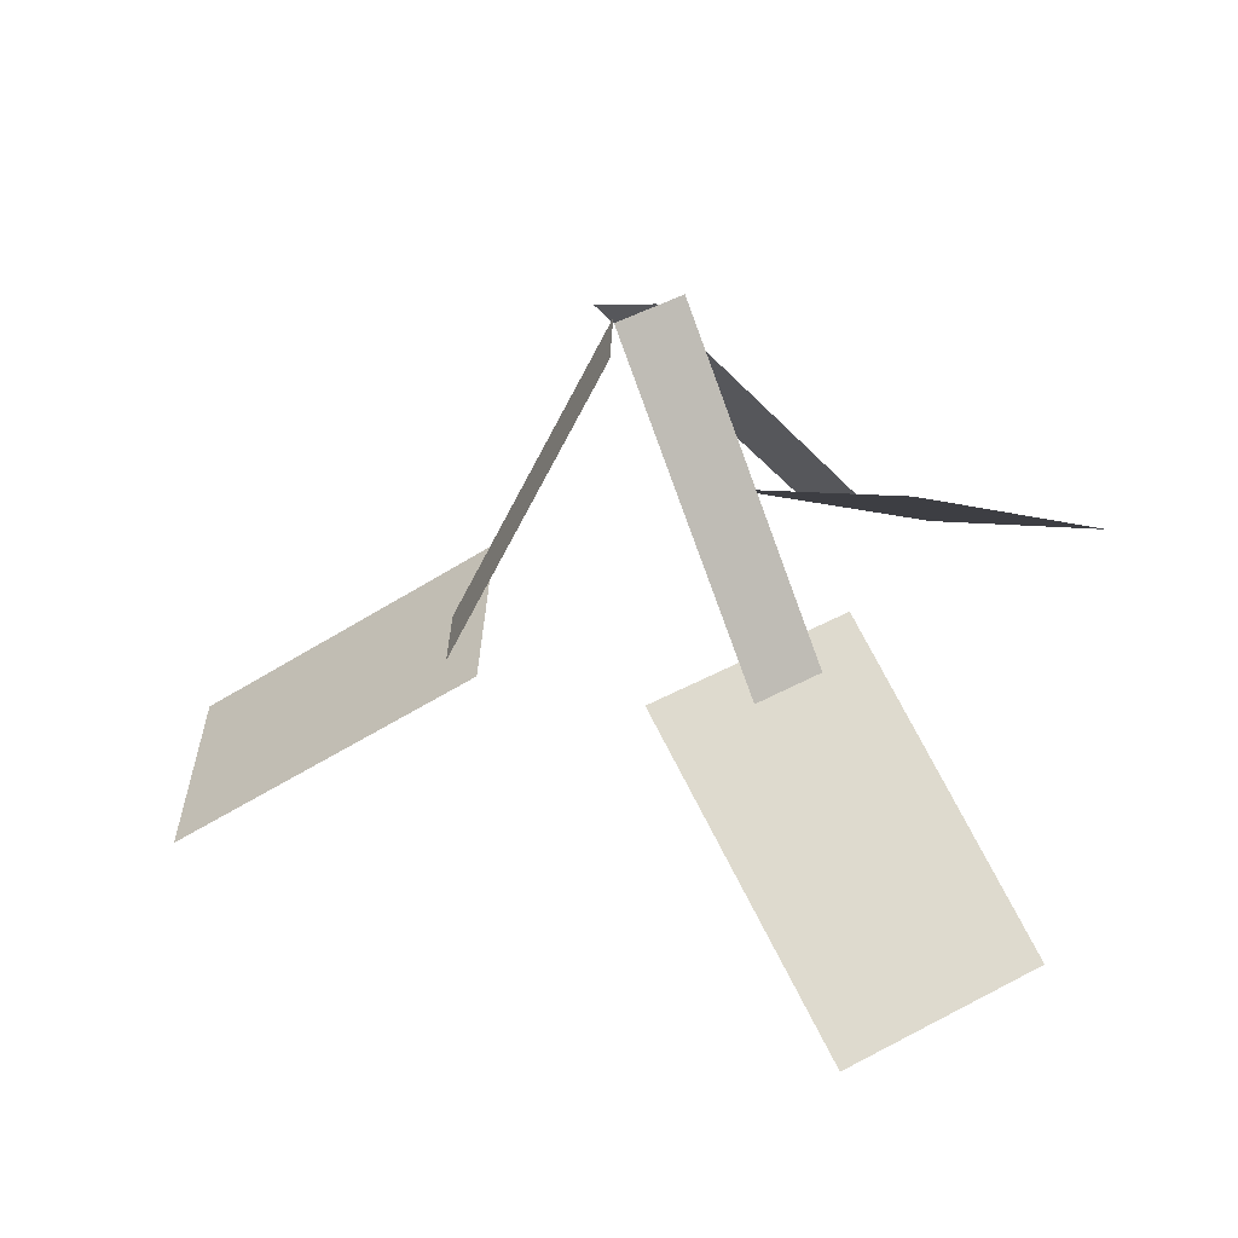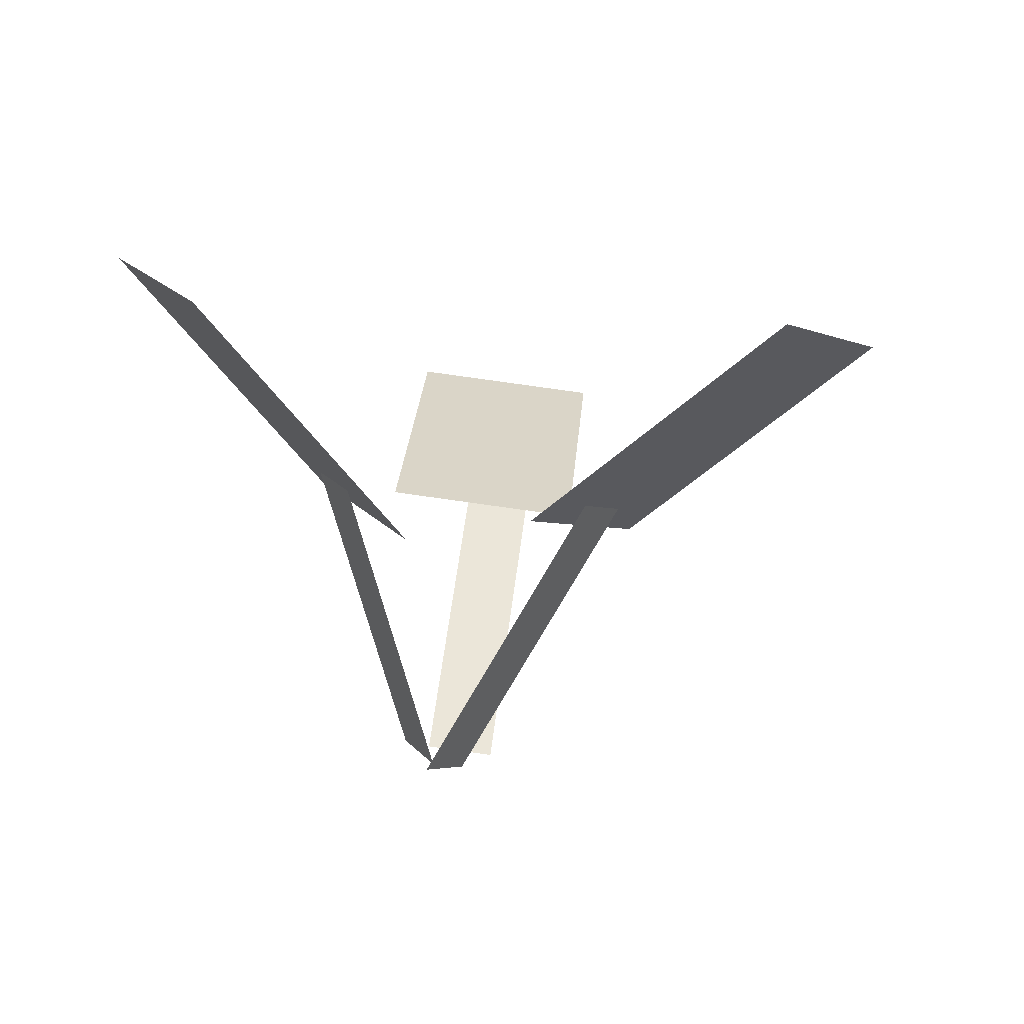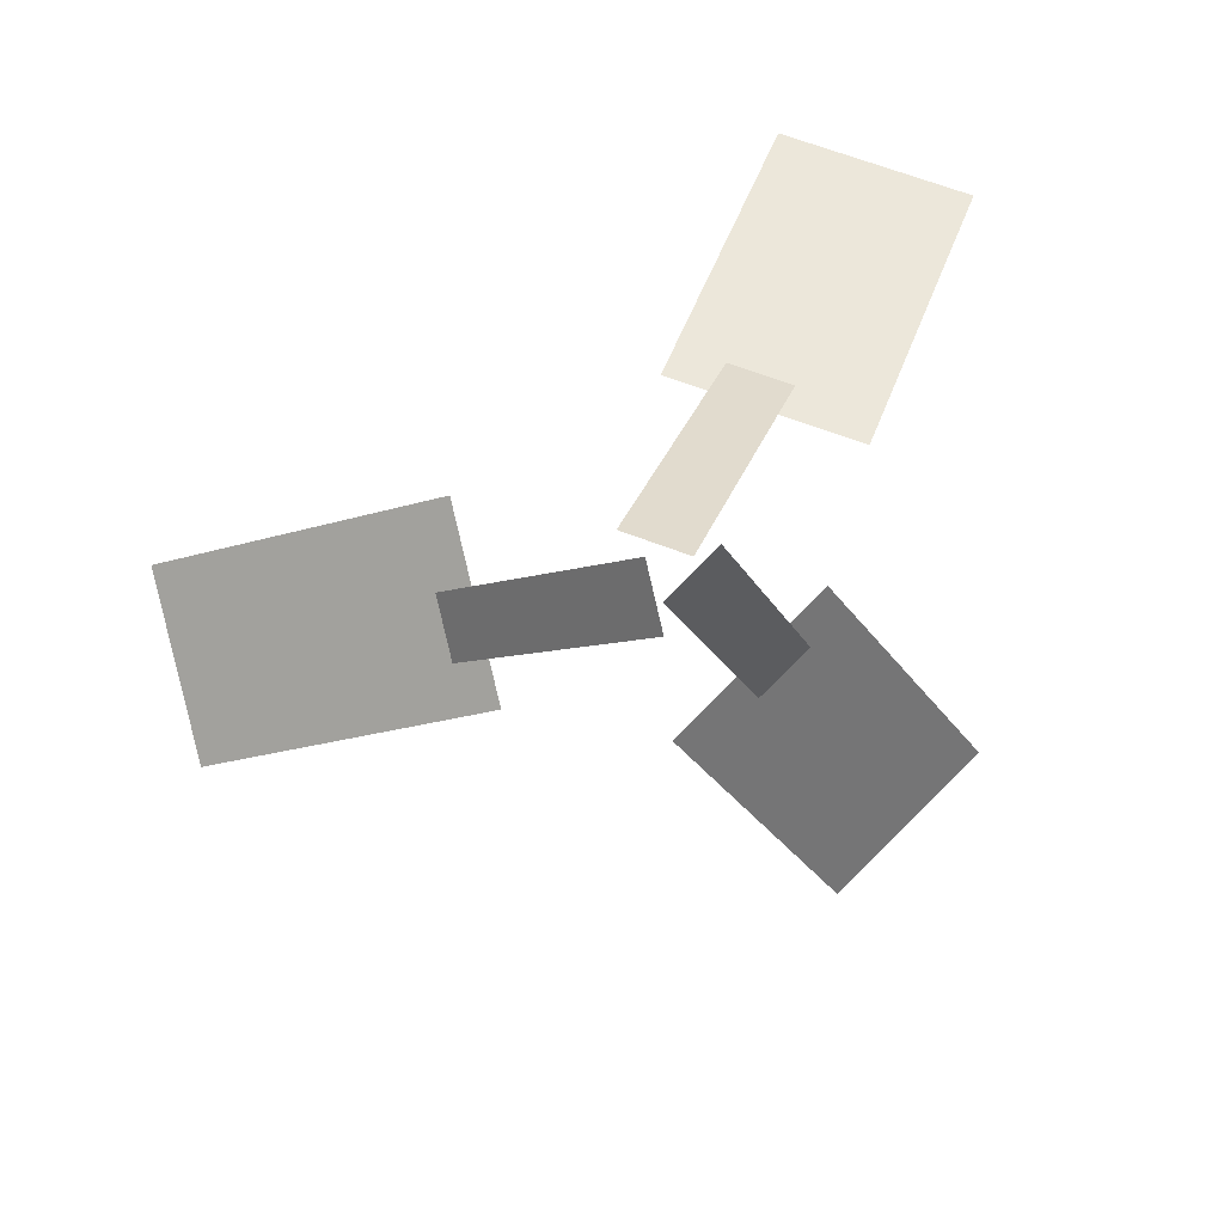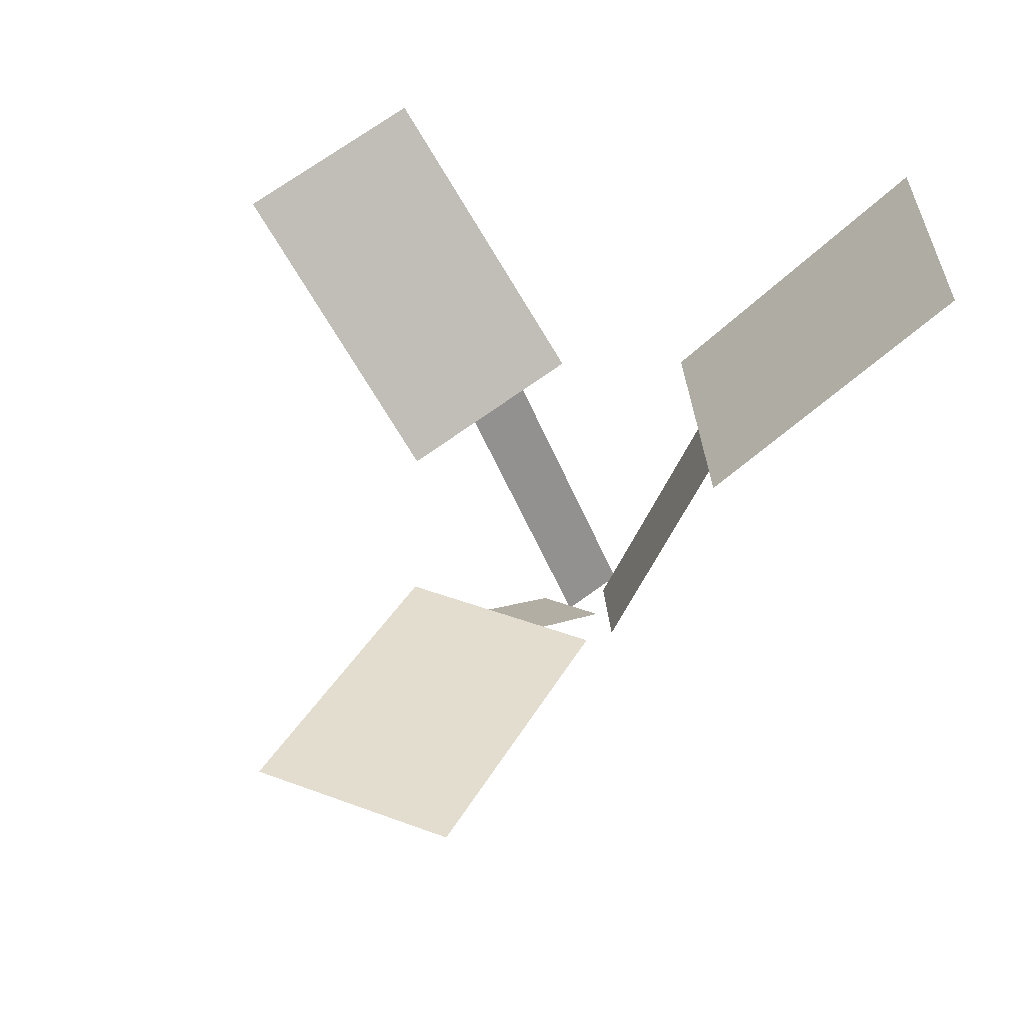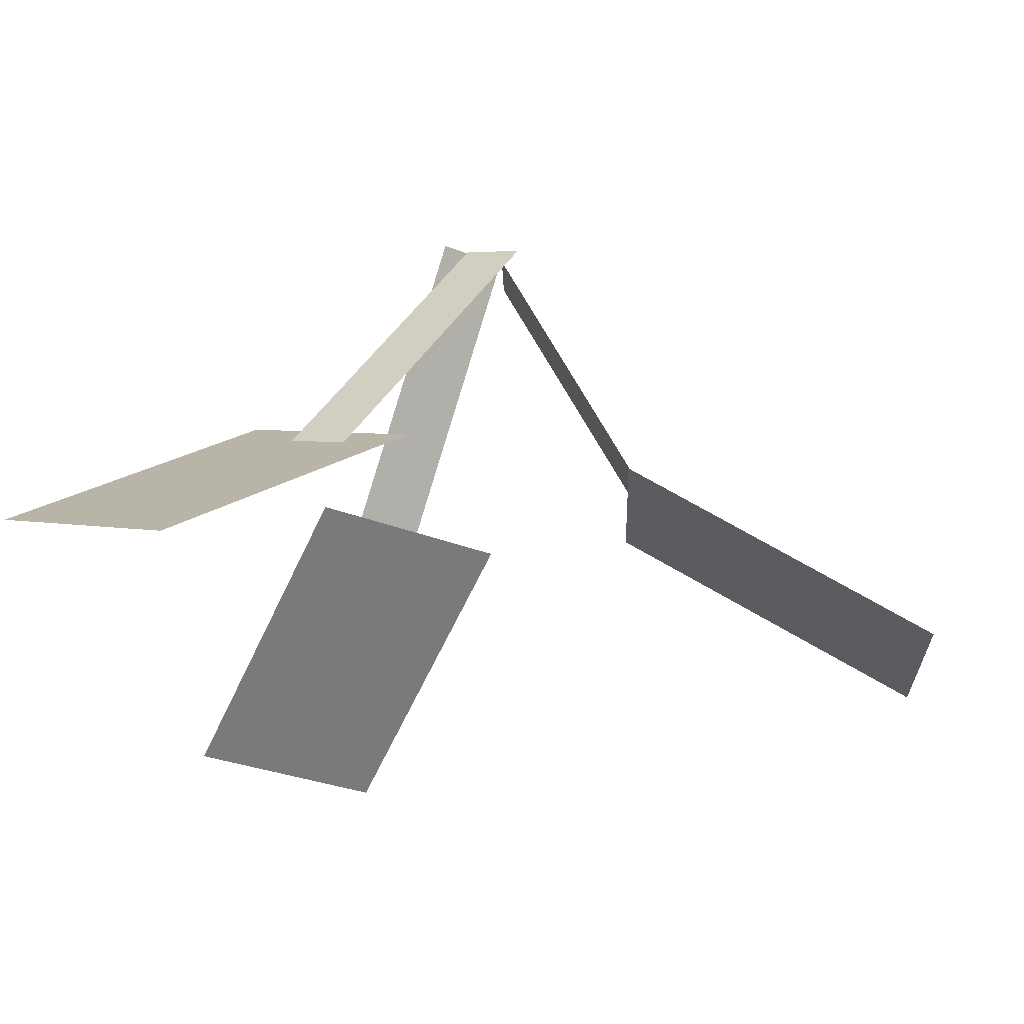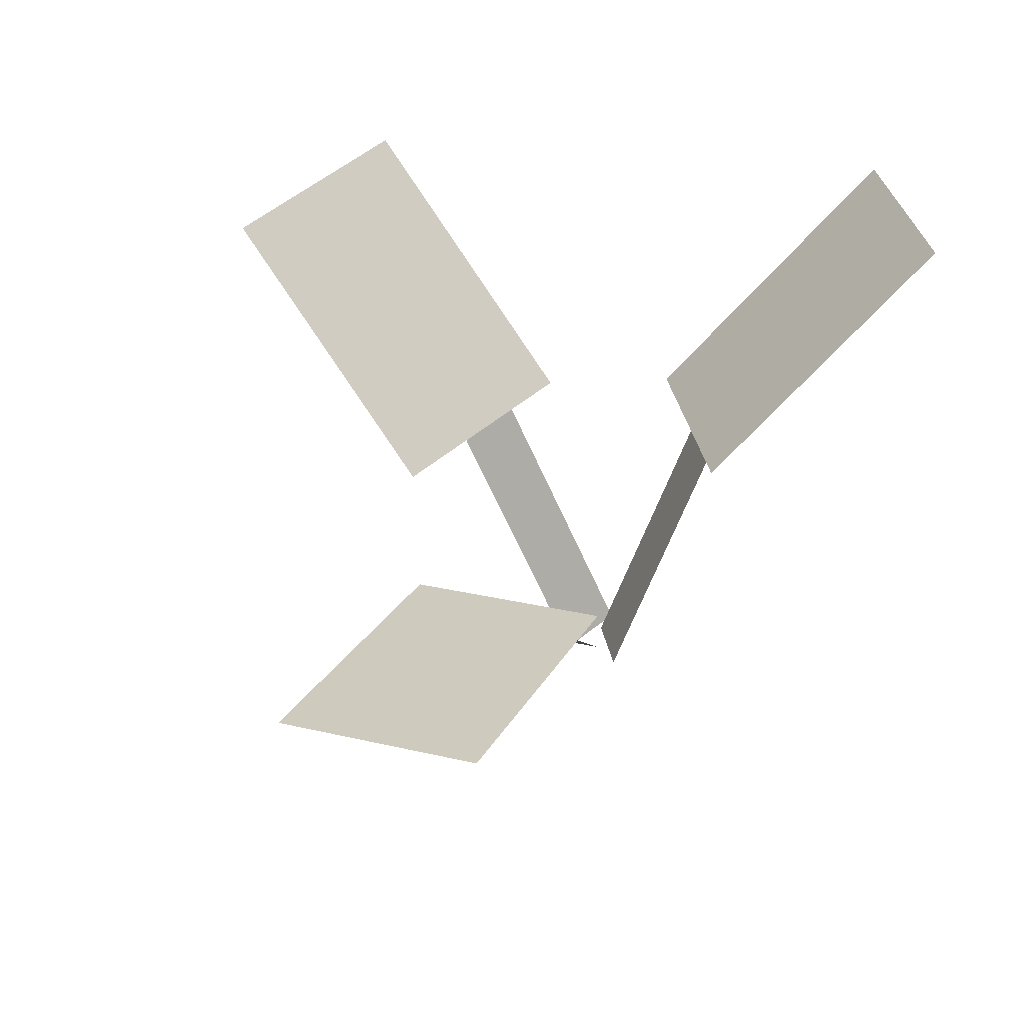
<metadata>
{"format":"obj","ext":"obj","renderer":"f3d","projection":"perspective","resolution":1024,"background":"white","views":[{"elev":-47.3,"azim":12.3,"up":"+Z"},{"elev":5.4,"azim":92.2,"up":"+Y"},{"elev":-78.4,"azim":14.0,"up":"+Y"},{"elev":58.9,"azim":-65.8,"up":"+Y"},{"elev":60.6,"azim":-171.2,"up":"+Z"},{"elev":47.0,"azim":-69.6,"up":"+Y"}]}
</metadata>
<code>
o stick_1_1
v 0.3091 0.5534 0.2115
v 0.3091 0.5534 0.2115
v 0.07953 -0.01058 0.07049
v 0.07953 -0.01058 0.07049
v 0.2048 0.5799 0.275
v 0.2048 0.5799 0.275
v -0.02477 0.016 0.1341
v -0.02477 0.016 0.1341
f 4 7 5 2
f 3 4 2 1
f 8 3 1 6
f 7 8 6 5
f 6 1 2 5
f 7 4 3 8
o stick_2_1
v -0.3713 0.5036 0.02098
v -0.3713 0.5036 0.02098
v 0.007677 0.01068 0.08423
v 0.007677 0.01068 0.08423
v -0.3726 0.4867 -0.1029
v -0.3726 0.4867 -0.1029
v 0.006379 -0.006212 -0.03962
v 0.006379 -0.006212 -0.03962
f 12 15 13 10
f 11 12 10 9
f 16 11 9 14
f 15 16 14 13
f 14 9 10 13
f 15 12 11 16
o stick_3_1
v 0.1229 0.5039 -0.2936
v 0.1229 0.5039 -0.2936
v 0.01751 -0.02807 0.01701
v 0.01751 -0.02807 0.01701
v 0.2297 0.5196 -0.2306
v 0.2297 0.5196 -0.2306
v 0.1243 -0.01242 0.08005
v 0.1243 -0.01242 0.08005
f 20 23 21 18
f 19 20 18 17
f 24 19 17 22
f 23 24 22 21
f 22 17 18 21
f 23 20 19 24
o leaf_2_1
v -0.8808 0.7379 0.1521
v -0.8808 0.7379 0.1521
v -0.3042 0.4984 0.1787
v -0.3042 0.4984 0.1787
v -0.8847 0.6873 -0.2195
v -0.8847 0.6873 -0.2195
v -0.3081 0.4478 -0.1929
v -0.3081 0.4478 -0.1929
f 28 31 29 26
f 27 28 26 25
f 32 27 25 30
f 31 32 30 29
f 30 25 26 29
f 31 28 27 32
o leaf_3_1
v 0.1773 0.8178 -0.7735
v 0.1773 0.8178 -0.7735
v -0.03765 0.4482 -0.3176
v -0.03765 0.4482 -0.3176
v 0.4977 0.8648 -0.5844
v 0.4977 0.8648 -0.5844
v 0.2828 0.4952 -0.1285
v 0.2828 0.4952 -0.1285
f 36 39 37 34
f 35 36 34 33
f 40 35 33 38
f 39 40 38 37
f 38 33 34 37
f 39 36 35 40
o leaf_1_1
v 0.7146 0.9033 0.4233
v 0.7146 0.9033 0.4233
v 0.4042 0.472 0.09425
v 0.4042 0.472 0.09425
v 0.4017 0.983 0.6139
v 0.4017 0.983 0.6139
v 0.09132 0.5517 0.2849
v 0.09132 0.5517 0.2849
f 44 47 45 42
f 43 44 42 41
f 48 43 41 46
f 47 48 46 45
f 46 41 42 45
f 47 44 43 48
o leaf_2_2
v -0.8808 0.7379 0.1521
v -0.8808 0.7379 0.1521
v -0.3042 0.4984 0.1787
v -0.3042 0.4984 0.1787
v -0.8847 0.6873 -0.2195
v -0.8847 0.6873 -0.2195
v -0.3081 0.4478 -0.1929
v -0.3081 0.4478 -0.1929
f 52 55 53 50
f 51 52 50 49
f 56 51 49 54
f 55 56 54 53
f 54 49 50 53
f 55 52 51 56
o leaf_3_2
v 0.1773 0.8178 -0.7735
v 0.1773 0.8178 -0.7735
v -0.03765 0.4482 -0.3176
v -0.03765 0.4482 -0.3176
v 0.4977 0.8648 -0.5844
v 0.4977 0.8648 -0.5844
v 0.2828 0.4952 -0.1285
v 0.2828 0.4952 -0.1285
f 60 63 61 58
f 59 60 58 57
f 64 59 57 62
f 63 64 62 61
f 62 57 58 61
f 63 60 59 64
o leaf_1_2
v 0.7146 0.9033 0.4233
v 0.7146 0.9033 0.4233
v 0.4042 0.472 0.09425
v 0.4042 0.472 0.09425
v 0.4017 0.983 0.6139
v 0.4017 0.983 0.6139
v 0.09132 0.5517 0.2849
v 0.09132 0.5517 0.2849
f 68 71 69 66
f 67 68 66 65
f 72 67 65 70
f 71 72 70 69
f 70 65 66 69
f 71 68 67 72
o stick_1_2
v 0.3091 0.5534 0.2115
v 0.3091 0.5534 0.2115
v 0.07953 -0.01058 0.07049
v 0.07953 -0.01058 0.07049
v 0.2048 0.5799 0.275
v 0.2048 0.5799 0.275
v -0.02477 0.016 0.1341
v -0.02477 0.016 0.1341
f 76 79 77 74
f 75 76 74 73
f 80 75 73 78
f 79 80 78 77
f 78 73 74 77
f 79 76 75 80
o stick_2_2
v -0.3713 0.5036 0.02098
v -0.3713 0.5036 0.02098
v 0.007677 0.01068 0.08423
v 0.007677 0.01068 0.08423
v -0.3726 0.4867 -0.1029
v -0.3726 0.4867 -0.1029
v 0.006379 -0.006212 -0.03962
v 0.006379 -0.006212 -0.03962
f 84 87 85 82
f 83 84 82 81
f 88 83 81 86
f 87 88 86 85
f 86 81 82 85
f 87 84 83 88
o stick_3_2
v 0.1229 0.5039 -0.2936
v 0.1229 0.5039 -0.2936
v 0.01751 -0.02807 0.01701
v 0.01751 -0.02807 0.01701
v 0.2297 0.5196 -0.2306
v 0.2297 0.5196 -0.2306
v 0.1243 -0.01242 0.08005
v 0.1243 -0.01242 0.08005
f 92 95 93 90
f 91 92 90 89
f 96 91 89 94
f 95 96 94 93
f 94 89 90 93
f 95 92 91 96

</code>
